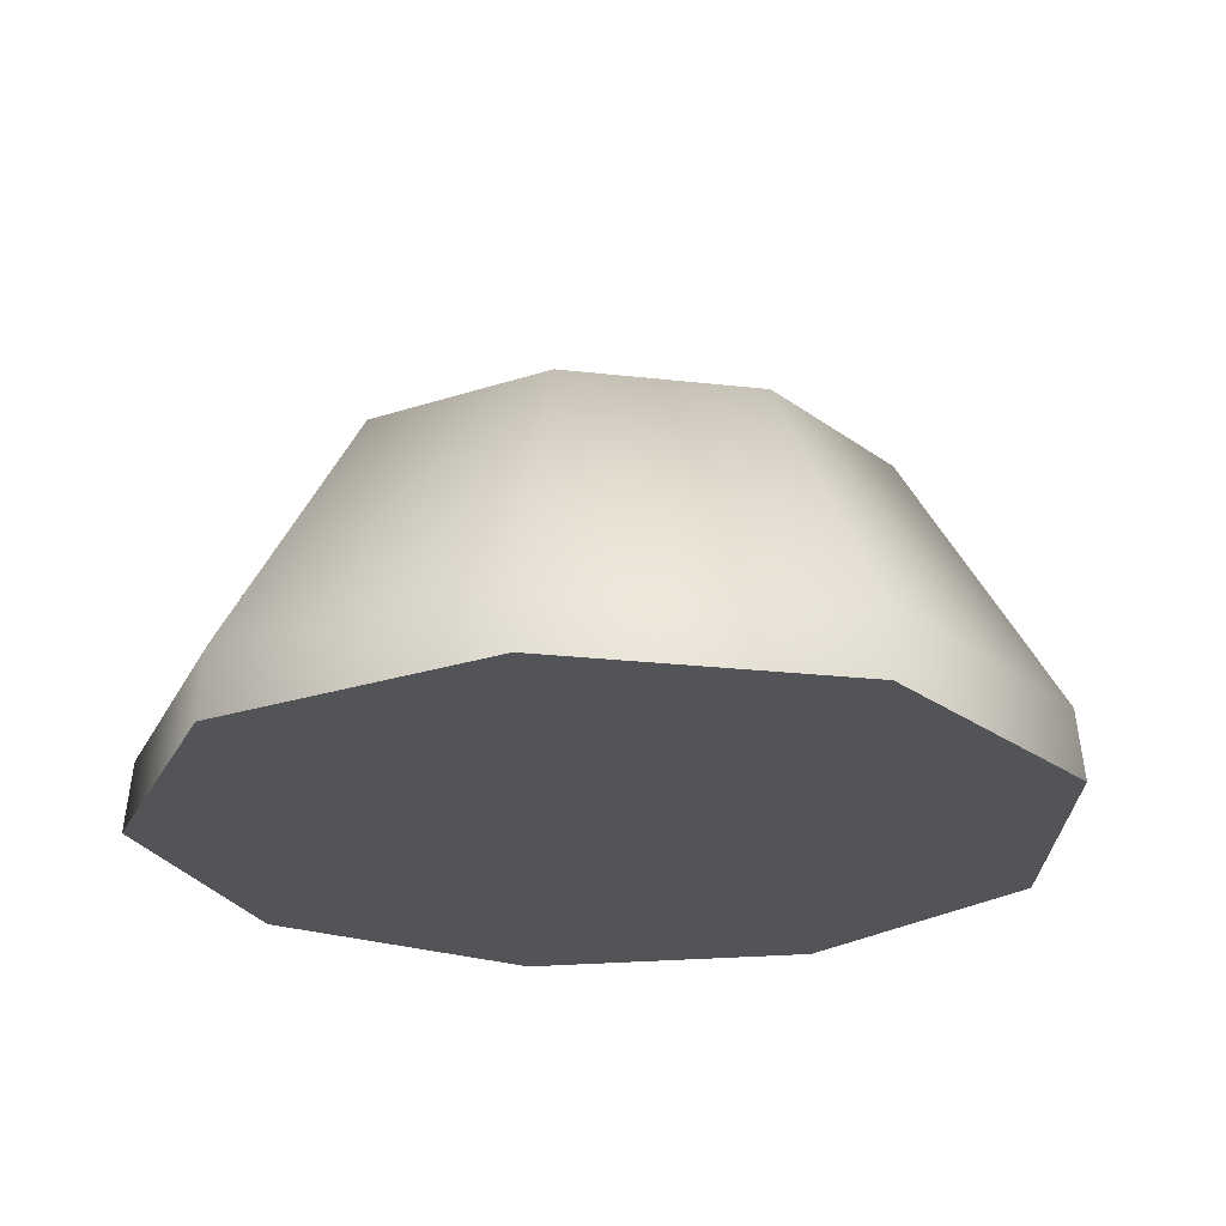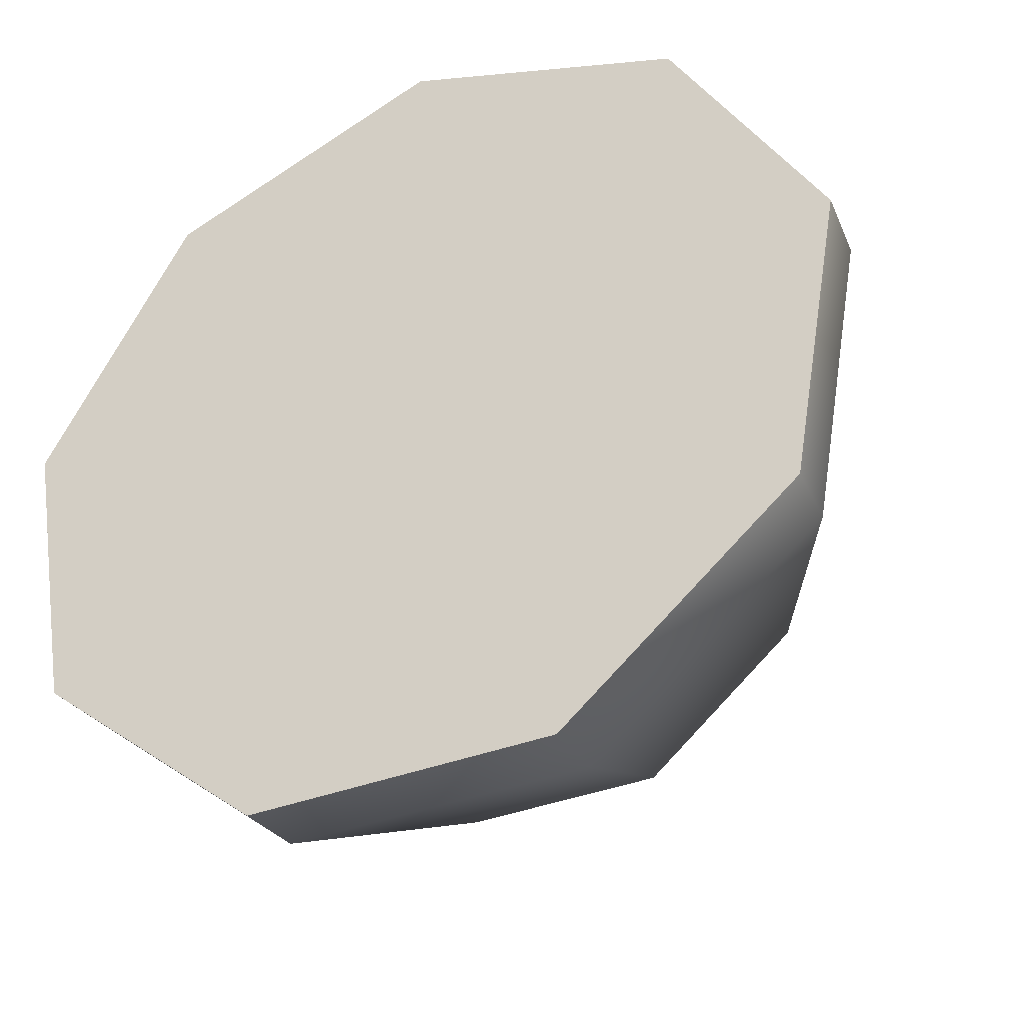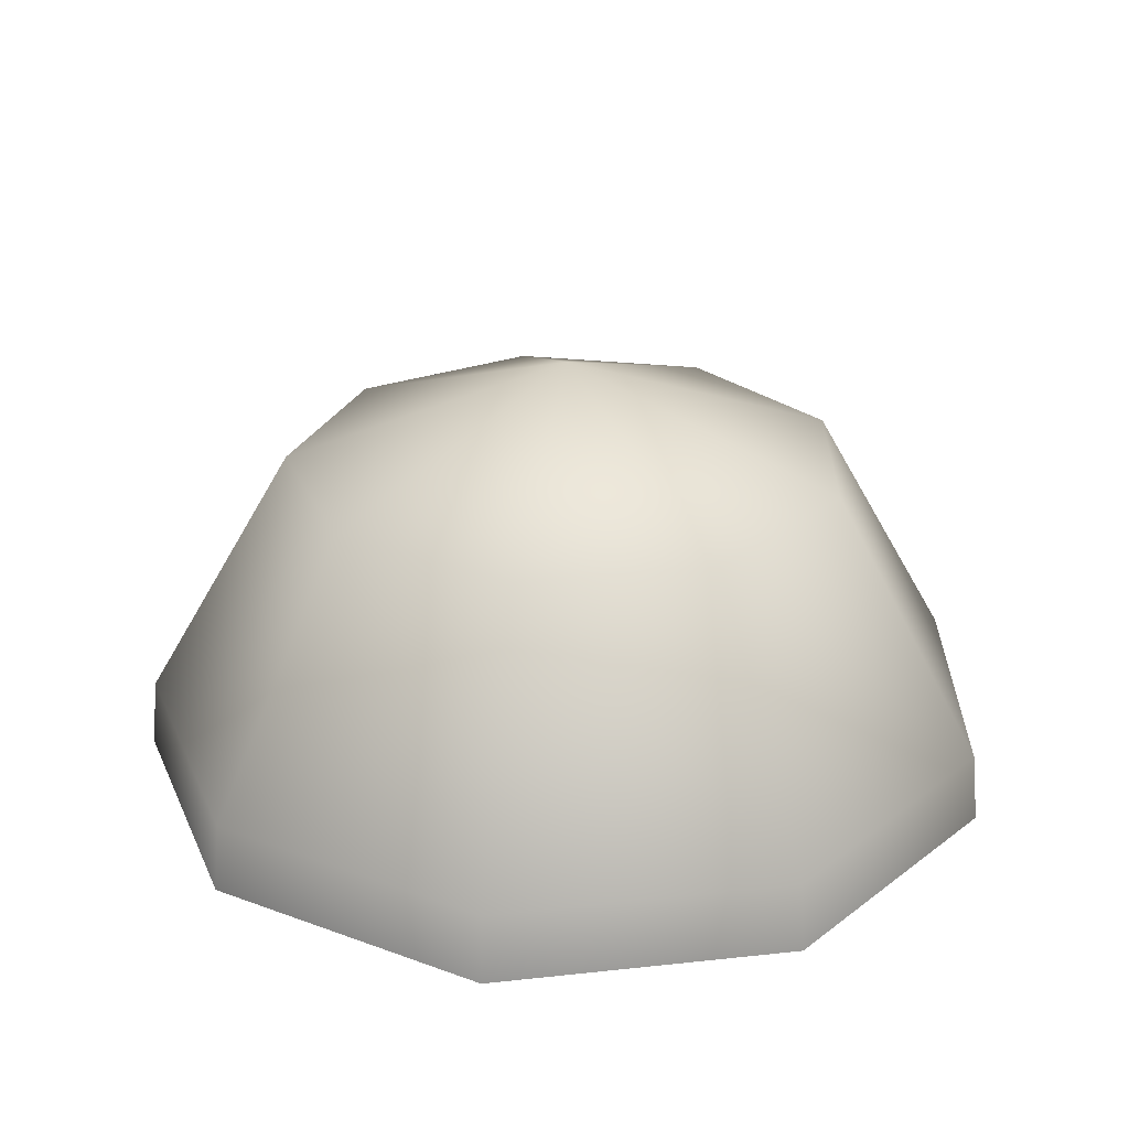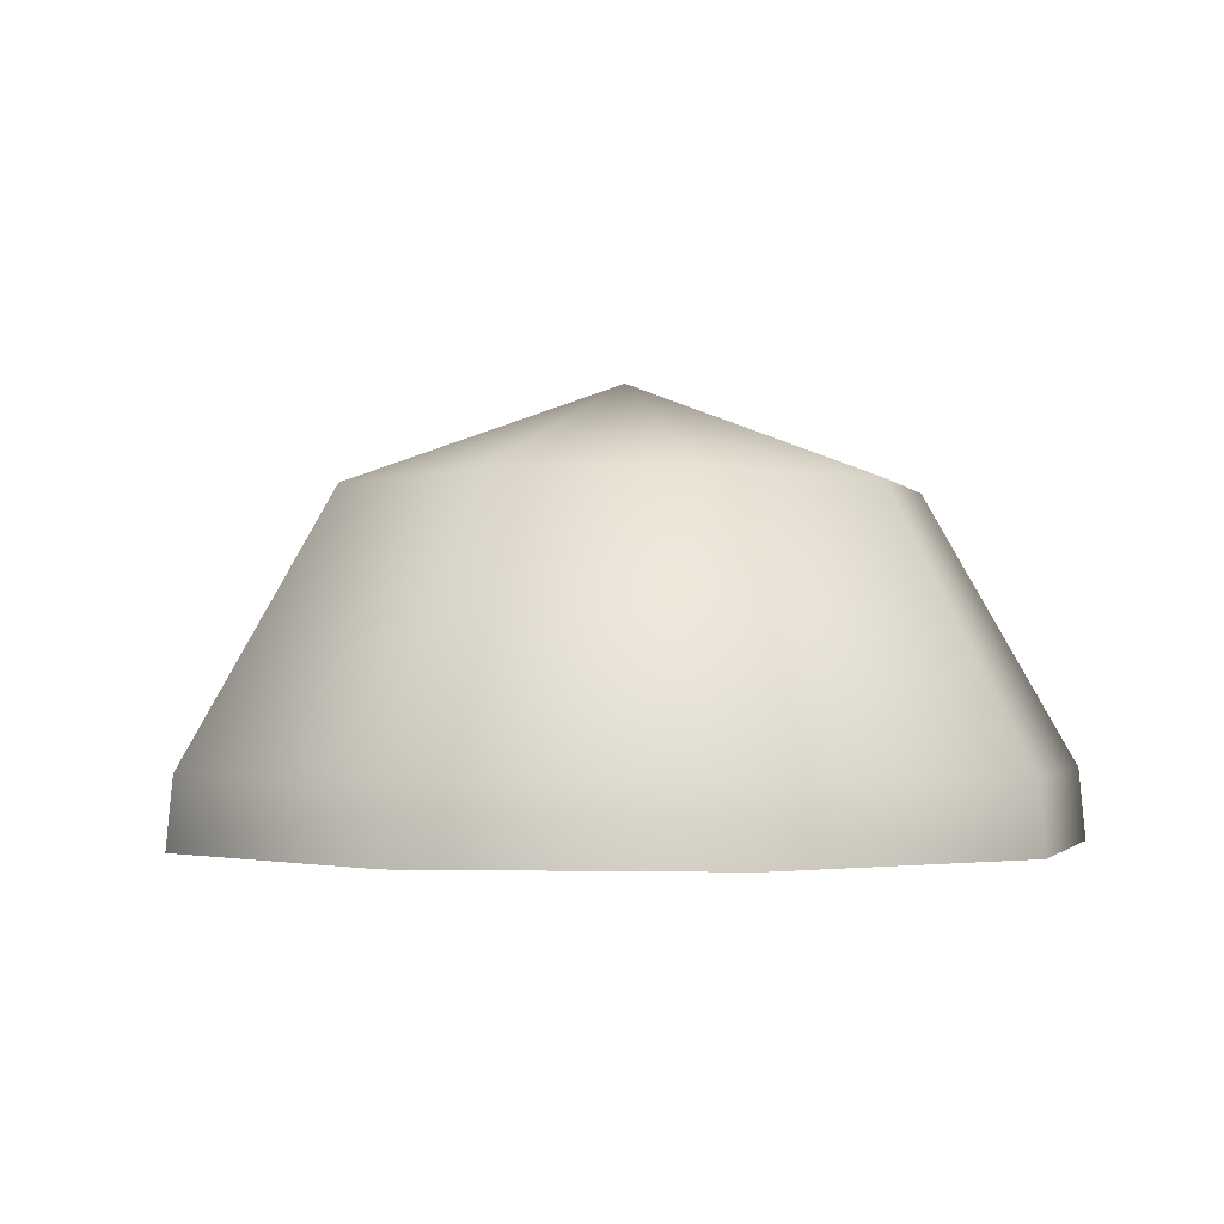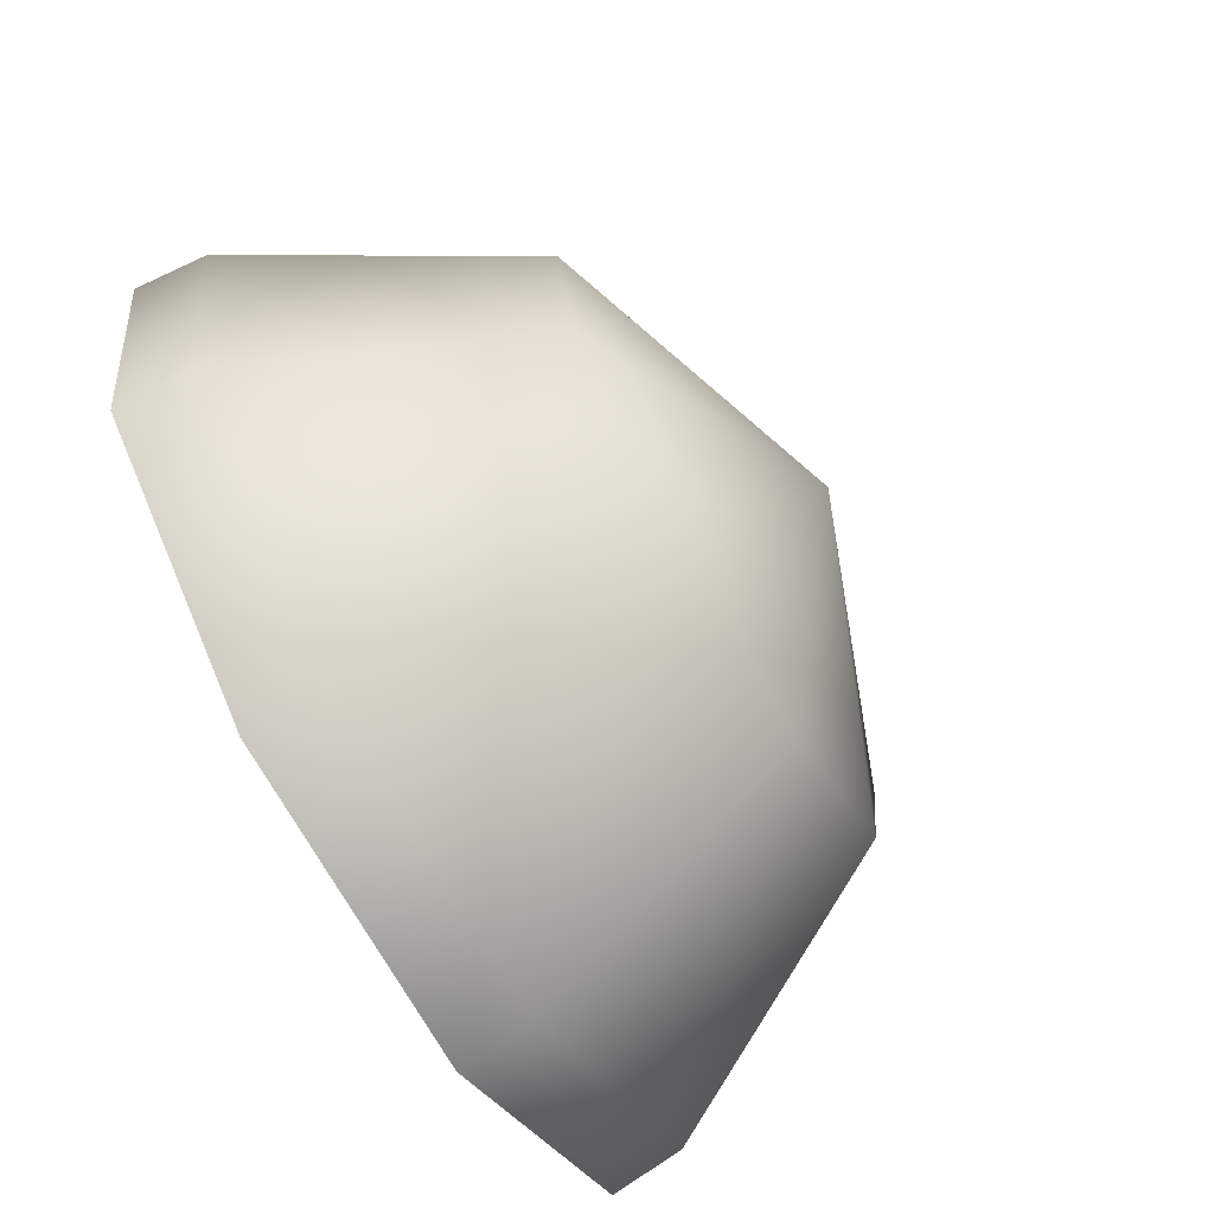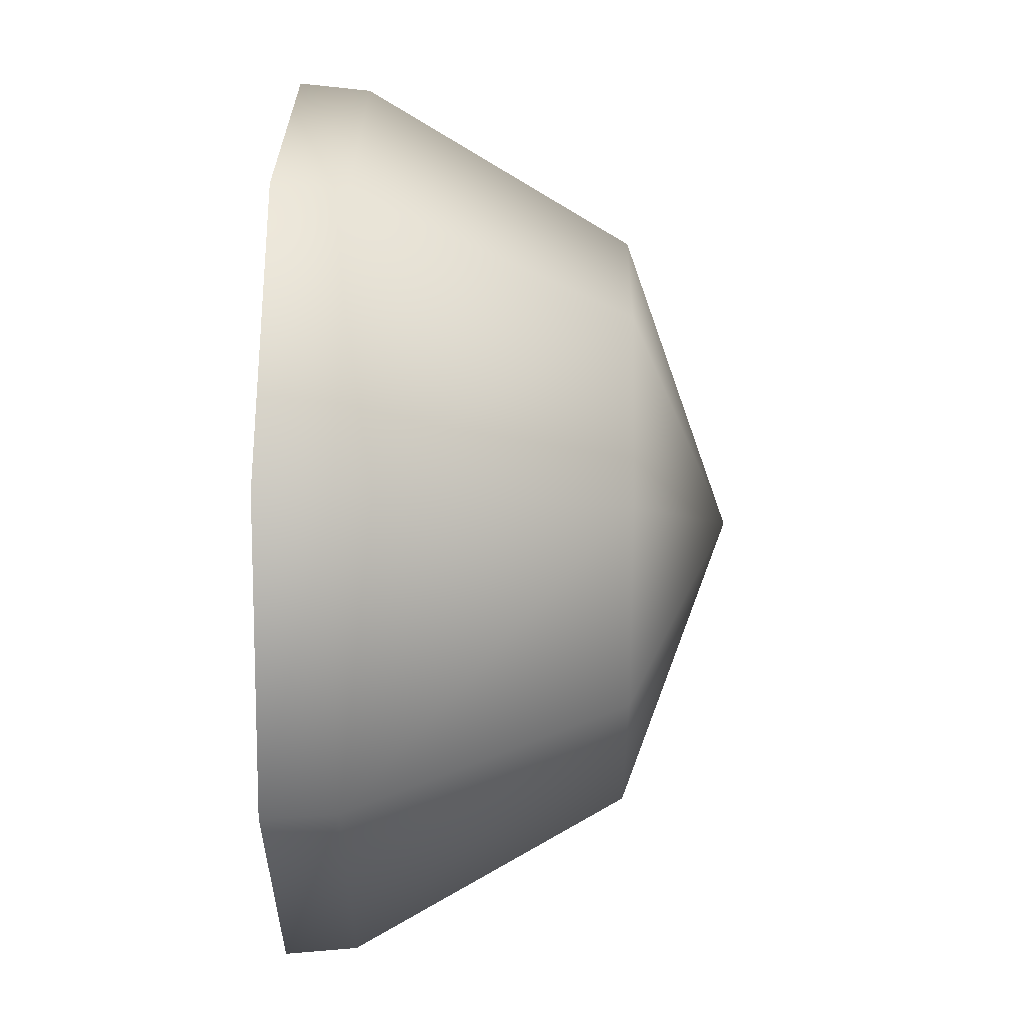
<metadata>
{"format":"obj","ext":"obj","renderer":"f3d","projection":"perspective","resolution":1024,"background":"white","views":[{"elev":-23.5,"azim":149.1,"up":"+Z"},{"elev":-36.9,"azim":-153.3,"up":"+Y"},{"elev":26.3,"azim":-169.8,"up":"+Z"},{"elev":-1.8,"azim":-113.6,"up":"+Z"},{"elev":-74.5,"azim":-59.8,"up":"+Y"},{"elev":46.9,"azim":-89.1,"up":"+Y"}]}
</metadata>
<code>
g Sphere006
v -4.537e-08 -0.001768 -0.02886
v -4.793e-08 0.05686 -0.02886
v -0.03768 0.04314 -0.02886
v -4.537e-08 -0.001768 -0.02886
v -0.03768 0.04314 -0.02886
v -0.05773 0.008412 -0.02886
v -4.537e-08 -0.001768 -0.02886
v -0.05773 0.008412 -0.02886
v -0.05077 -0.03108 -0.02886
v -4.537e-08 -0.001768 -0.02886
v -0.05077 -0.03108 -0.02886
v -0.02005 -0.05686 -0.02886
v -4.537e-08 -0.001768 -0.02886
v -0.02005 -0.05686 -0.02886
v 0.02005 -0.05686 -0.02886
v -4.537e-08 -0.001768 -0.02886
v 0.02005 -0.05686 -0.02886
v 0.05077 -0.03108 -0.02886
v -4.537e-08 -0.001768 -0.02886
v 0.05077 -0.03108 -0.02886
v 0.05773 0.008412 -0.02886
v -4.537e-08 -0.001768 -0.02886
v 0.05773 0.008412 -0.02886
v 0.03768 0.04314 -0.02886
v -4.537e-08 -0.001768 -0.02886
v 0.03768 0.04314 -0.02886
v -4.793e-08 0.05686 -0.02886
v -4.537e-08 -0.001768 0.02886
v -0.02423 0.0271 0.01514
v -4.701e-08 0.03592 0.01514
v -0.03712 0.04246 -0.0196
v -4.789e-08 0.05597 -0.0196
v -0.03768 0.04314 -0.02886
v -4.793e-08 0.05686 -0.02886
v -0.05773 0.008412 -0.02886
v -0.05686 0.008259 -0.0196
v -0.05077 -0.03108 -0.02886
v -0.03712 0.004777 0.01514
v -4.537e-08 -0.001768 0.02886
v -0.05001 -0.03064 -0.0196
v -0.02005 -0.05686 -0.02886
v -0.03264 -0.02061 0.01514
v -4.537e-08 -0.001768 0.02886
v -0.01975 -0.05603 -0.0196
v 0.02005 -0.05686 -0.02886
v -0.01289 -0.03718 0.01514
v -4.537e-08 -0.001768 0.02886
v 0.01975 -0.05603 -0.0196
v 0.05077 -0.03108 -0.02886
v 0.01289 -0.03718 0.01514
v -4.537e-08 -0.001768 0.02886
v 0.05001 -0.03064 -0.0196
v 0.05773 0.008412 -0.02886
v 0.03264 -0.02061 0.01514
v -4.537e-08 -0.001768 0.02886
v 0.05686 0.008259 -0.0196
v 0.03768 0.04314 -0.02886
v 0.03712 0.004777 0.01514
v -4.537e-08 -0.001768 0.02886
v 0.03712 0.04246 -0.0196
v -4.793e-08 0.05686 -0.02886
v -4.789e-08 0.05597 -0.0196
v 0.02423 0.0271 0.01514
v -4.537e-08 -0.001768 0.02886
v -4.701e-08 0.03592 0.01514
v -4.537e-08 -0.001768 0.02886
g Sphere006_0
f 3 2 1
f 6 5 4
f 9 8 7
f 12 11 10
f 15 14 13
f 18 17 16
f 21 20 19
f 24 23 22
f 27 26 25
f 30 29 28
f 31 29 30
f 32 31 30
f 33 31 32
f 34 33 32
f 33 35 31
f 35 36 31
f 31 36 29
f 35 37 36
f 36 38 29
f 29 38 39
f 37 40 36
f 36 40 38
f 37 41 40
f 40 42 38
f 38 42 43
f 41 44 40
f 40 44 42
f 41 45 44
f 44 46 42
f 42 46 47
f 45 48 44
f 44 48 46
f 45 49 48
f 48 50 46
f 46 50 51
f 49 52 48
f 48 52 50
f 49 53 52
f 52 54 50
f 50 54 55
f 53 56 52
f 52 56 54
f 53 57 56
f 56 58 54
f 54 58 59
f 57 60 56
f 56 60 58
f 57 61 60
f 61 62 60
f 60 63 58
f 60 62 63
f 58 63 64
f 62 65 63
f 63 65 66

</code>
